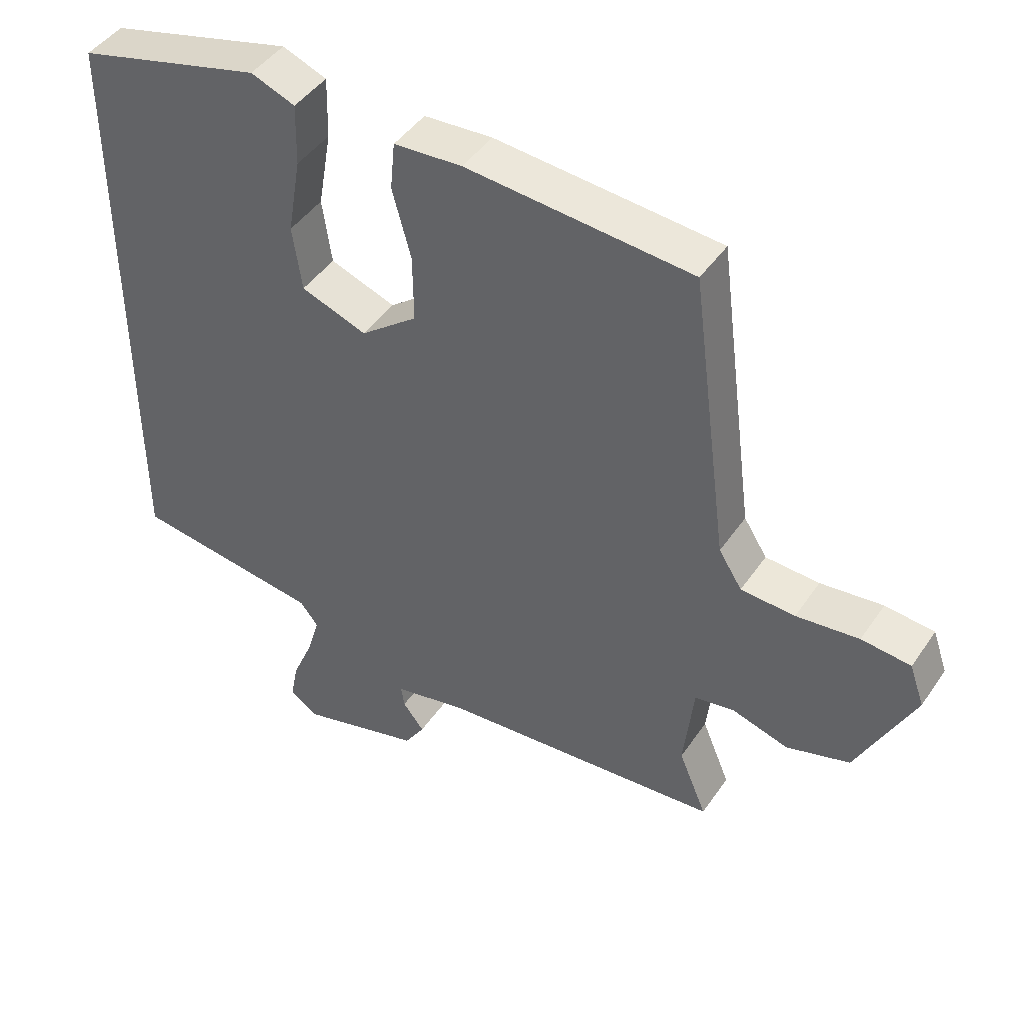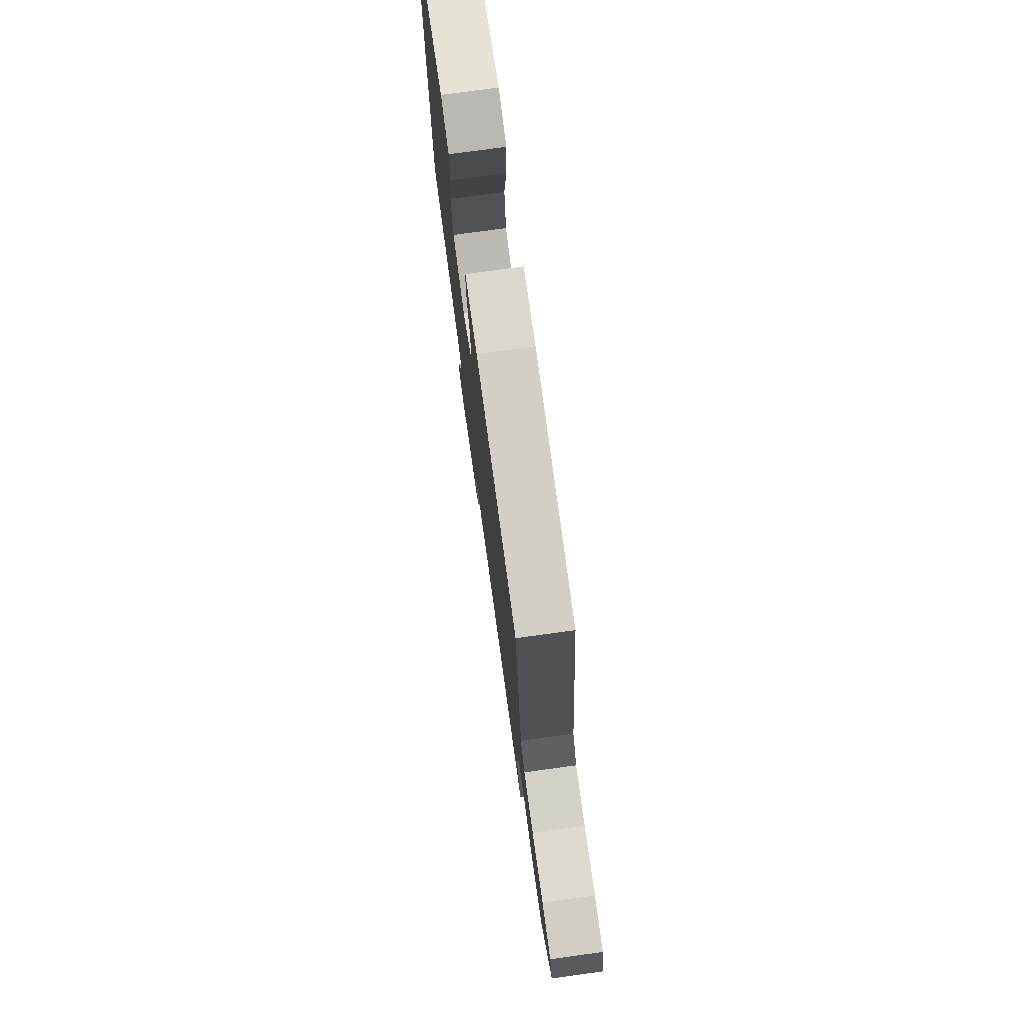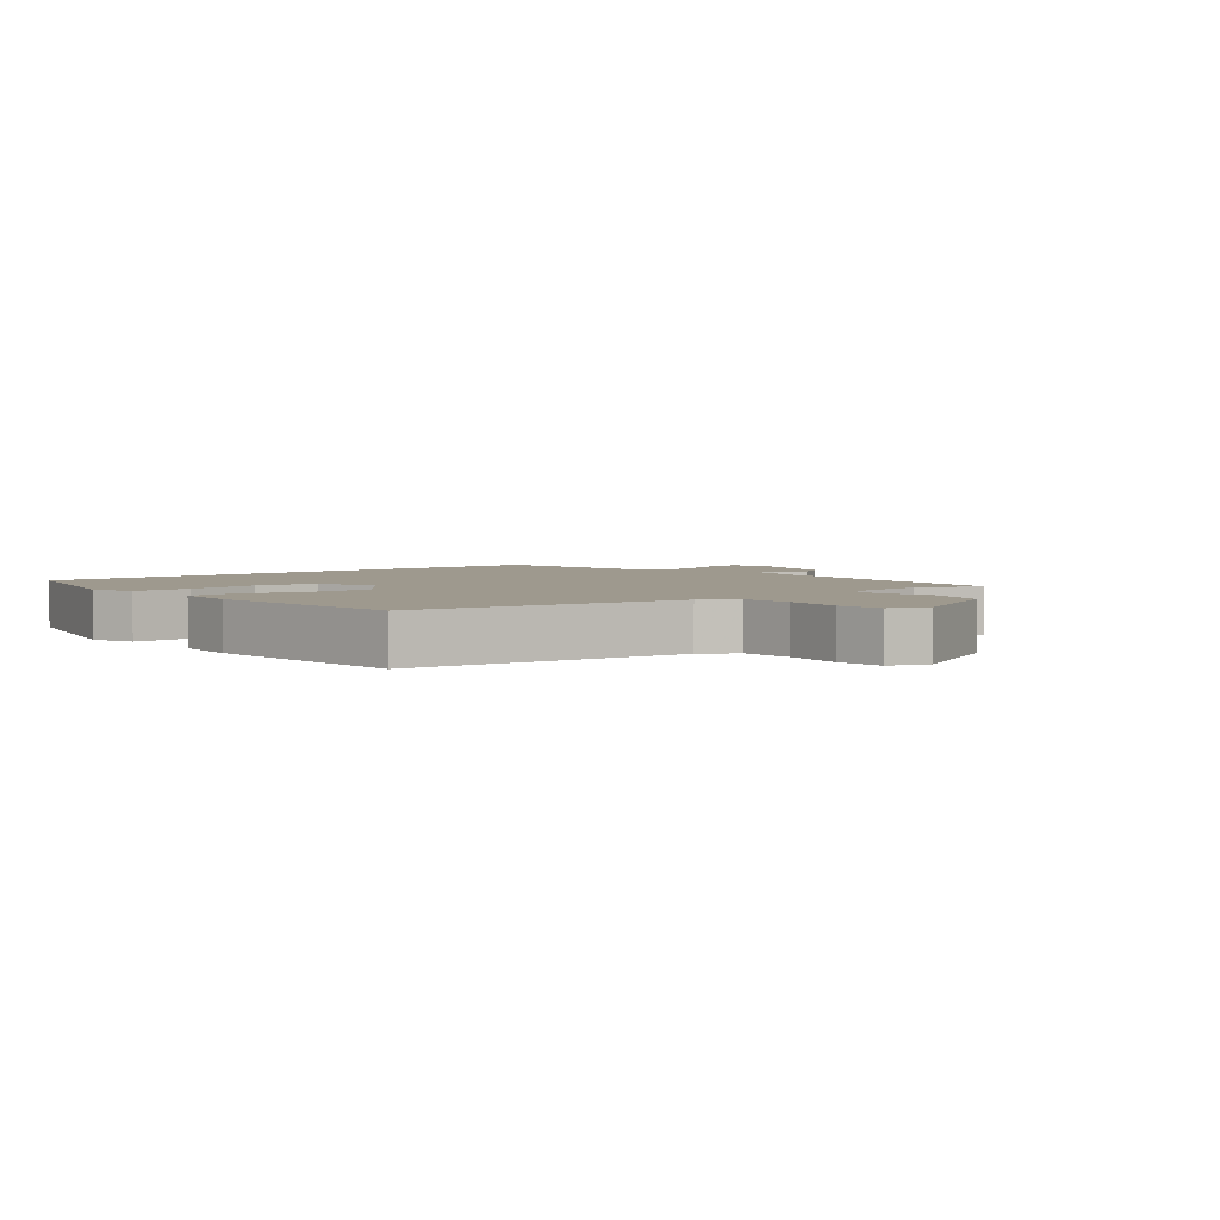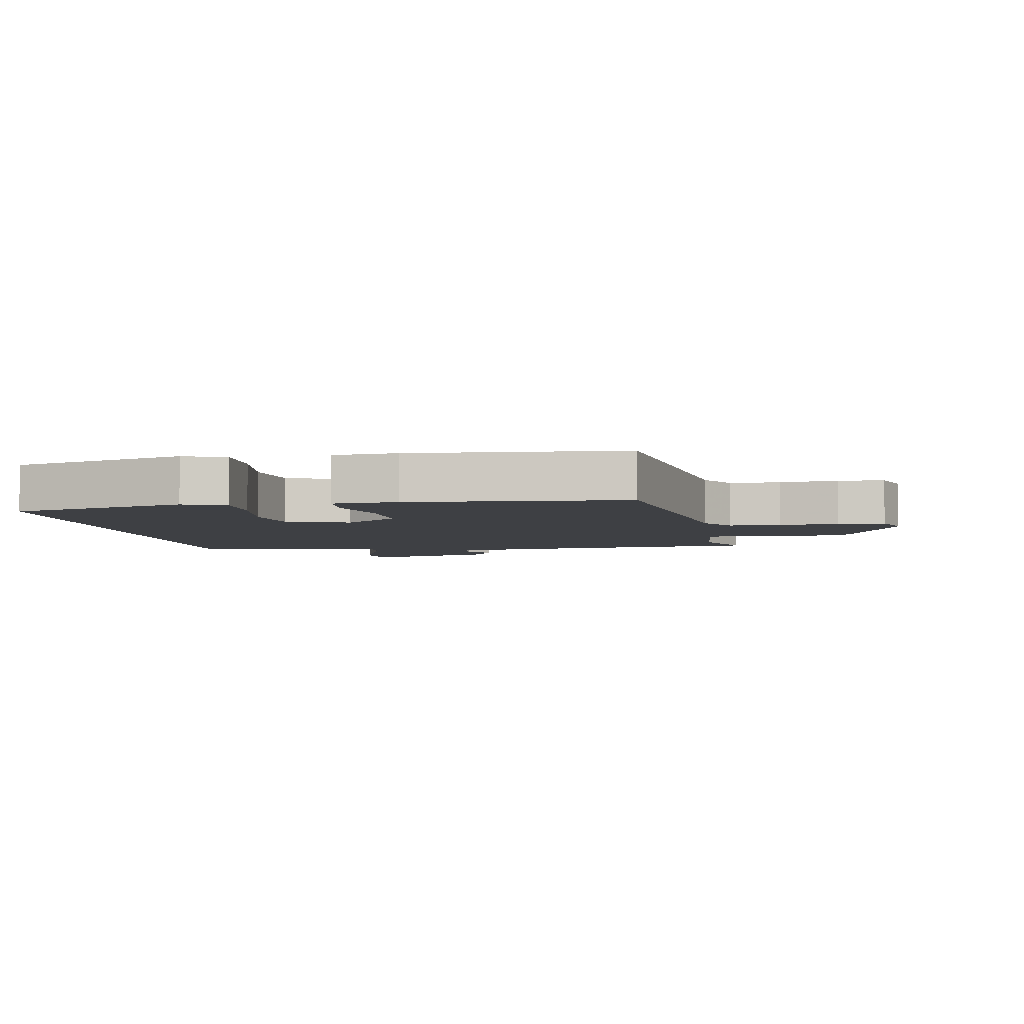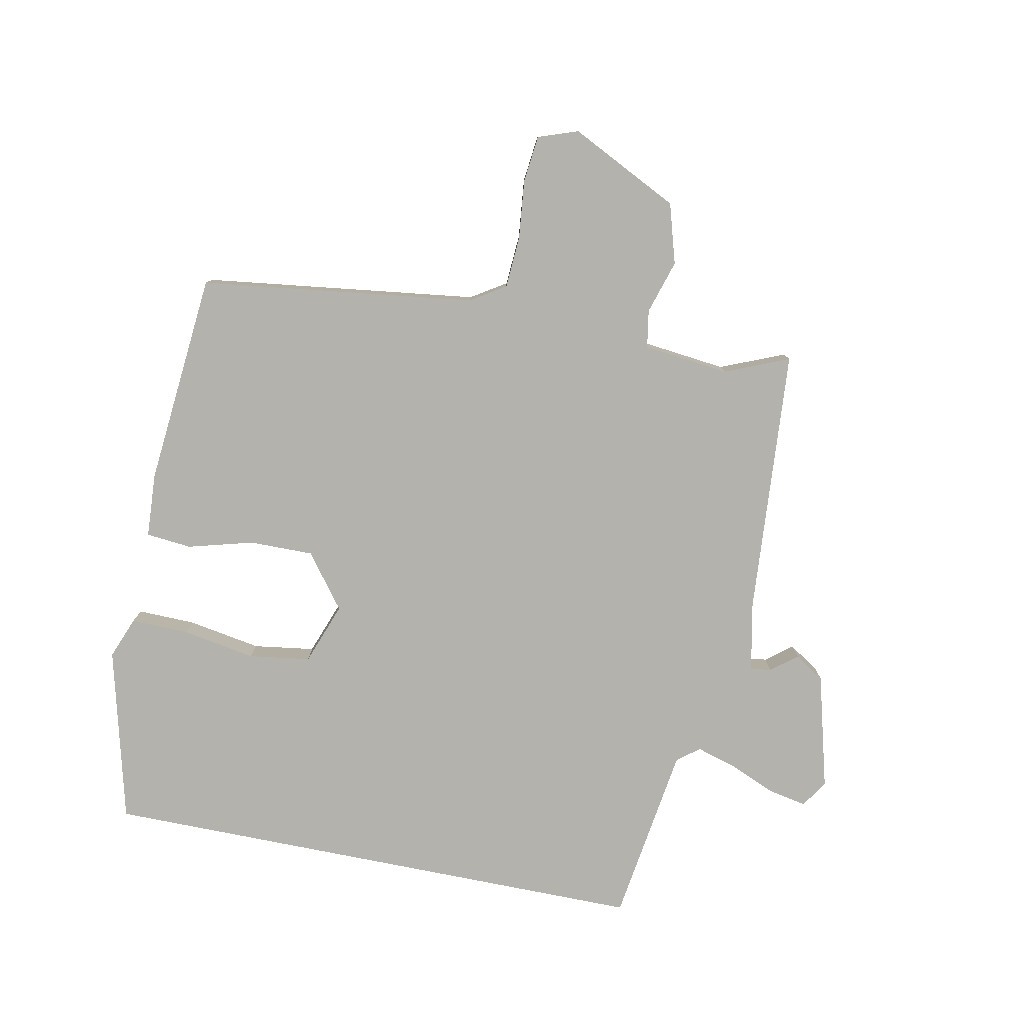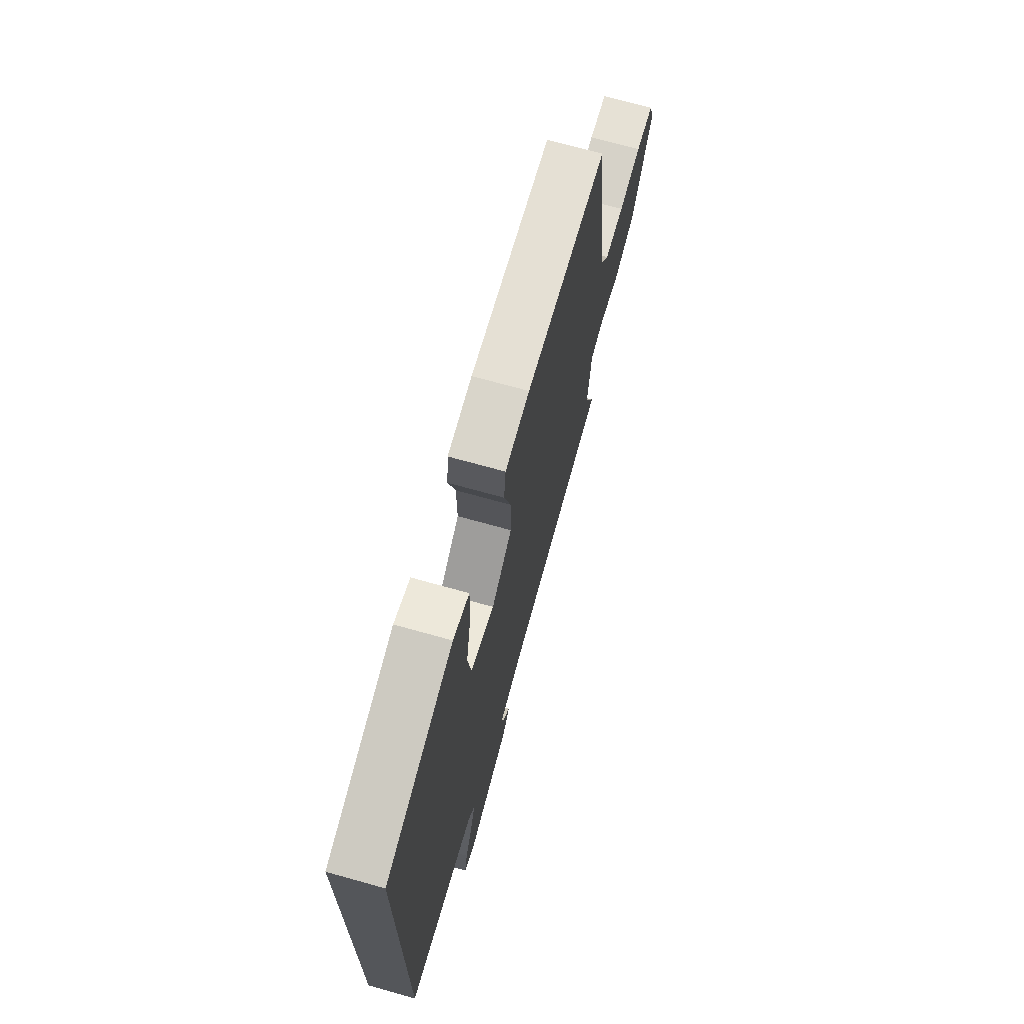
<metadata>
{"format":"obj","ext":"obj","renderer":"f3d","projection":"perspective","resolution":1024,"background":"white","views":[{"elev":44.8,"azim":32.1,"up":"+Z"},{"elev":76.5,"azim":82.2,"up":"+Z"},{"elev":3.5,"azim":50.8,"up":"+Y"},{"elev":-4.8,"azim":10.5,"up":"+Y"},{"elev":-79.6,"azim":78.7,"up":"+Y"},{"elev":71.0,"azim":-74.4,"up":"+Z"}]}
</metadata>
<code>
v 0.435 0.07 0.482
v 0.492 0.07 0.047
v 0.527 0.07 -0.008
v 0.608 0.07 -0.013
v 0.702 0.07 -0.003
v 0.776 0.07 -0.011
v 0.798 0.07 -0.074
v 0.713 0.07 -0.246
v 0.618 0.07 -0.274
v 0.533 0.07 -0.248
v 0.474 0.07 -0.258
v 0.459 0.07 -0.394
v 0.501 0.07 -0.495
v 0.078 0.07 -0.526
v -0.033 0.07 -0.548
v -0.028 0.07 -0.581
v 0.004 0.07 -0.622
v -0.026 0.07 -0.669
v -0.209 0.07 -0.718
v -0.252 0.07 -0.69
v -0.24 0.07 -0.629
v -0.209 0.07 -0.556
v -0.19 0.07 -0.492
v -0.217 0.07 -0.457
v -0.5 0.07 -0.416
v -0.5 0.07 0.462
v -0.223 0.07 0.532
v -0.157 0.07 0.506
v -0.159 0.07 0.414
v -0.179 0.07 0.298
v -0.165 0.07 0.201
v -0.067 0.07 0.165
v 0.018 0.07 0.23
v 0.017 0.07 0.331
v -0.011 0.07 0.434
v -0.004 0.07 0.506
v 0.098 0.07 0.512
v 0.435 0 0.482
v 0.492 0 0.047
v 0.527 0 -0.008
v 0.608 0 -0.013
v 0.702 0 -0.003
v 0.776 0 -0.011
v 0.798 0 -0.074
v 0.713 0 -0.246
v 0.618 0 -0.274
v 0.533 0 -0.248
v 0.474 0 -0.258
v 0.459 0 -0.394
v 0.501 0 -0.495
v 0.078 0 -0.526
v -0.033 0 -0.548
v -0.028 0 -0.581
v 0.004 0 -0.622
v -0.026 0 -0.669
v -0.209 0 -0.718
v -0.252 0 -0.69
v -0.24 0 -0.629
v -0.209 0 -0.556
v -0.19 0 -0.492
v -0.217 0 -0.457
v -0.5 0 -0.416
v -0.5 0 0.462
v -0.223 0 0.532
v -0.157 0 0.506
v -0.159 0 0.414
v -0.179 0 0.298
v -0.165 0 0.201
v -0.067 0 0.165
v 0.018 0 0.23
v 0.017 0 0.331
v -0.011 0 0.434
v -0.004 0 0.506
v 0.098 0 0.512
f 37 1 2
f 36 37 2
f 35 36 2
f 34 35 2
f 33 34 2 3
f 32 33 3
f 28 29 30
f 27 28 30
f 26 27 30
f 25 26 30
f 24 25 30 31
f 23 24 31 32
f 20 21 22
f 19 20 22
f 18 19 22
f 17 18 22
f 16 17 22
f 15 16 22 23
f 23 32 3
f 15 23 3
f 14 15 3
f 8 9 10
f 7 8 10
f 6 7 10
f 5 6 10
f 4 5 10
f 4 10 11
f 3 4 11
f 14 3 11
f 12 13 14
f 11 12 14
f 39 38 74
f 39 74 73
f 39 73 72
f 39 72 71
f 40 39 71 70
f 40 70 69
f 67 66 65
f 67 65 64
f 67 64 63
f 67 63 62
f 68 67 62 61
f 69 68 61 60
f 59 58 57
f 59 57 56
f 59 56 55
f 59 55 54
f 59 54 53
f 60 59 53 52
f 40 69 60
f 40 60 52
f 40 52 51
f 47 46 45
f 47 45 44
f 47 44 43
f 47 43 42
f 47 42 41
f 48 47 41
f 48 41 40
f 48 40 51
f 51 50 49
f 51 49 48
f 1 38 39 2
f 2 39 40 3
f 3 40 41 4
f 4 41 42 5
f 5 42 43 6
f 6 43 44 7
f 7 44 45 8
f 8 45 46 9
f 9 46 47 10
f 10 47 48 11
f 11 48 49 12
f 12 49 50 13
f 13 50 51 14
f 14 51 52 15
f 15 52 53 16
f 16 53 54 17
f 17 54 55 18
f 18 55 56 19
f 19 56 57 20
f 20 57 58 21
f 21 58 59 22
f 22 59 60 23
f 23 60 61 24
f 24 61 62 25
f 25 62 63 26
f 26 63 64 27
f 27 64 65 28
f 28 65 66 29
f 29 66 67 30
f 30 67 68 31
f 31 68 69 32
f 32 69 70 33
f 33 70 71 34
f 34 71 72 35
f 35 72 73 36
f 36 73 74 37
f 37 74 38 1

</code>
